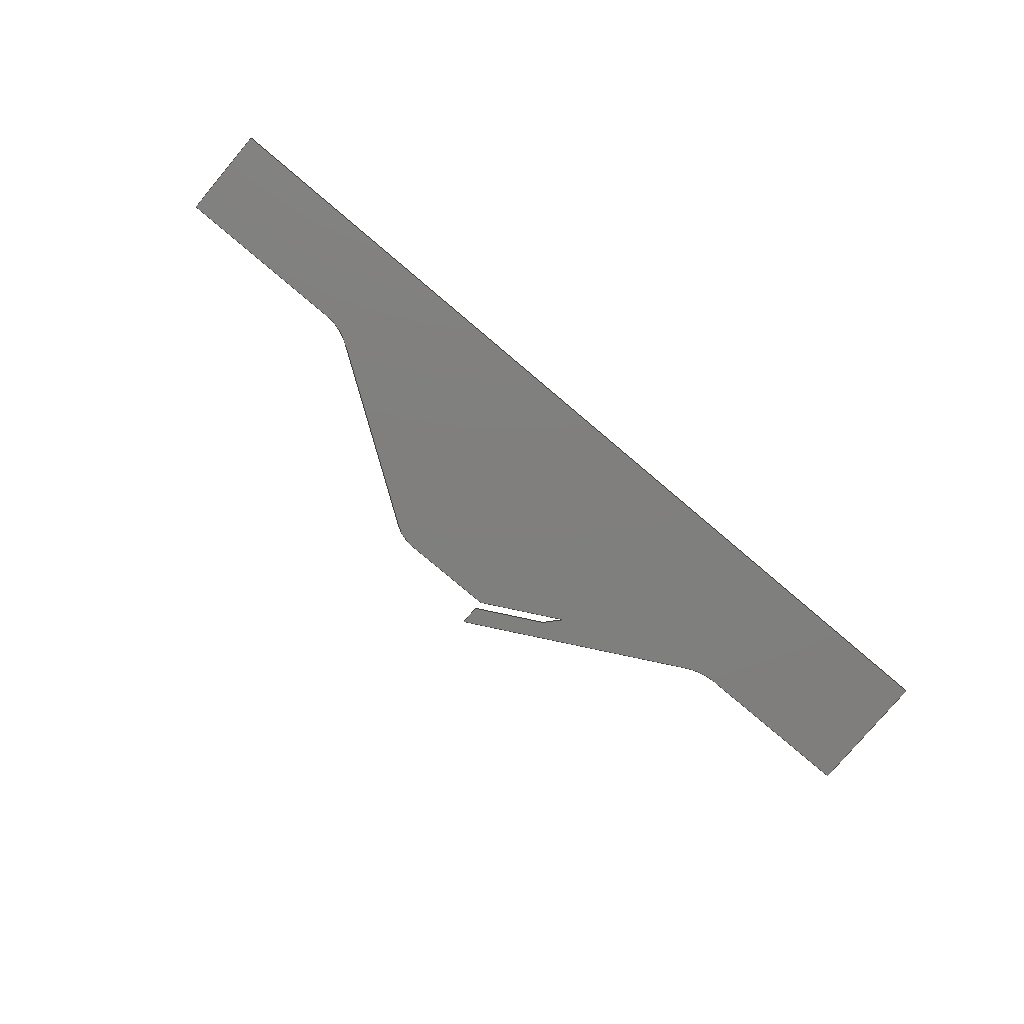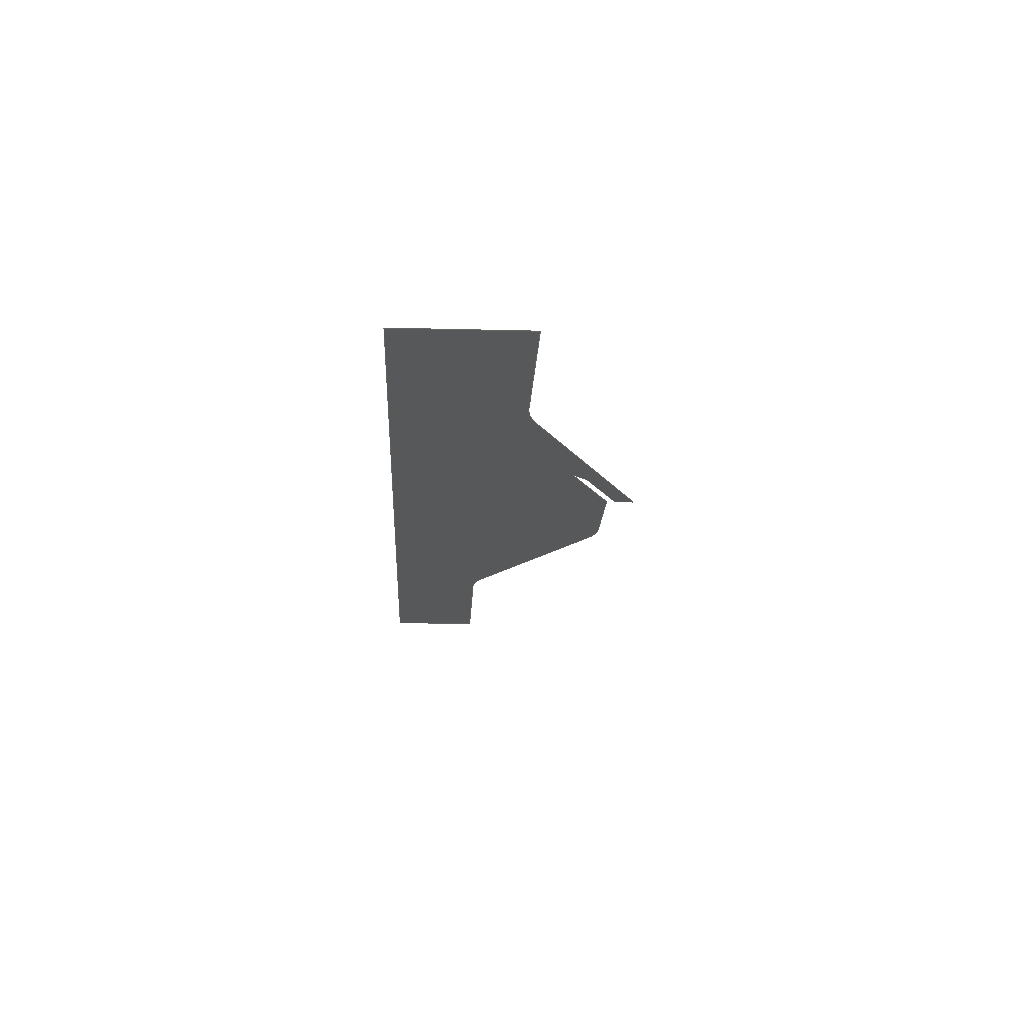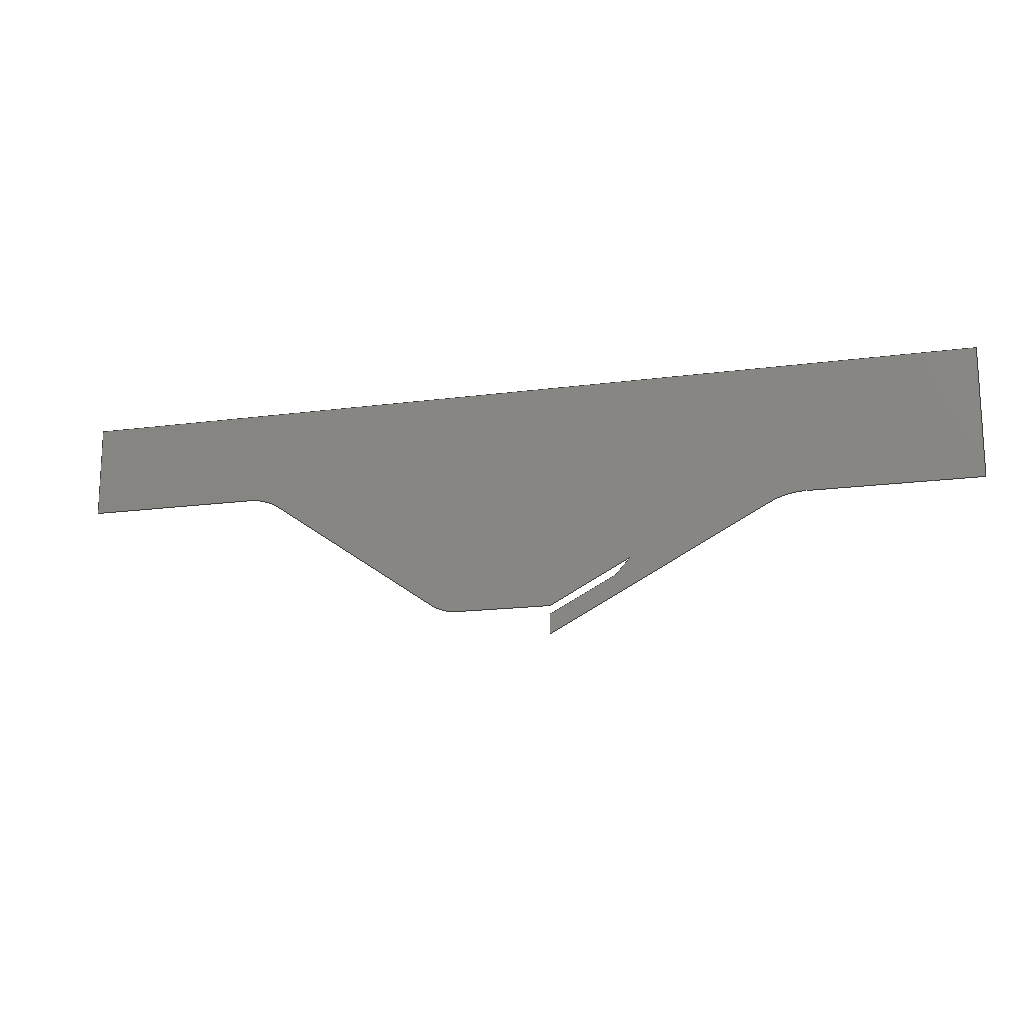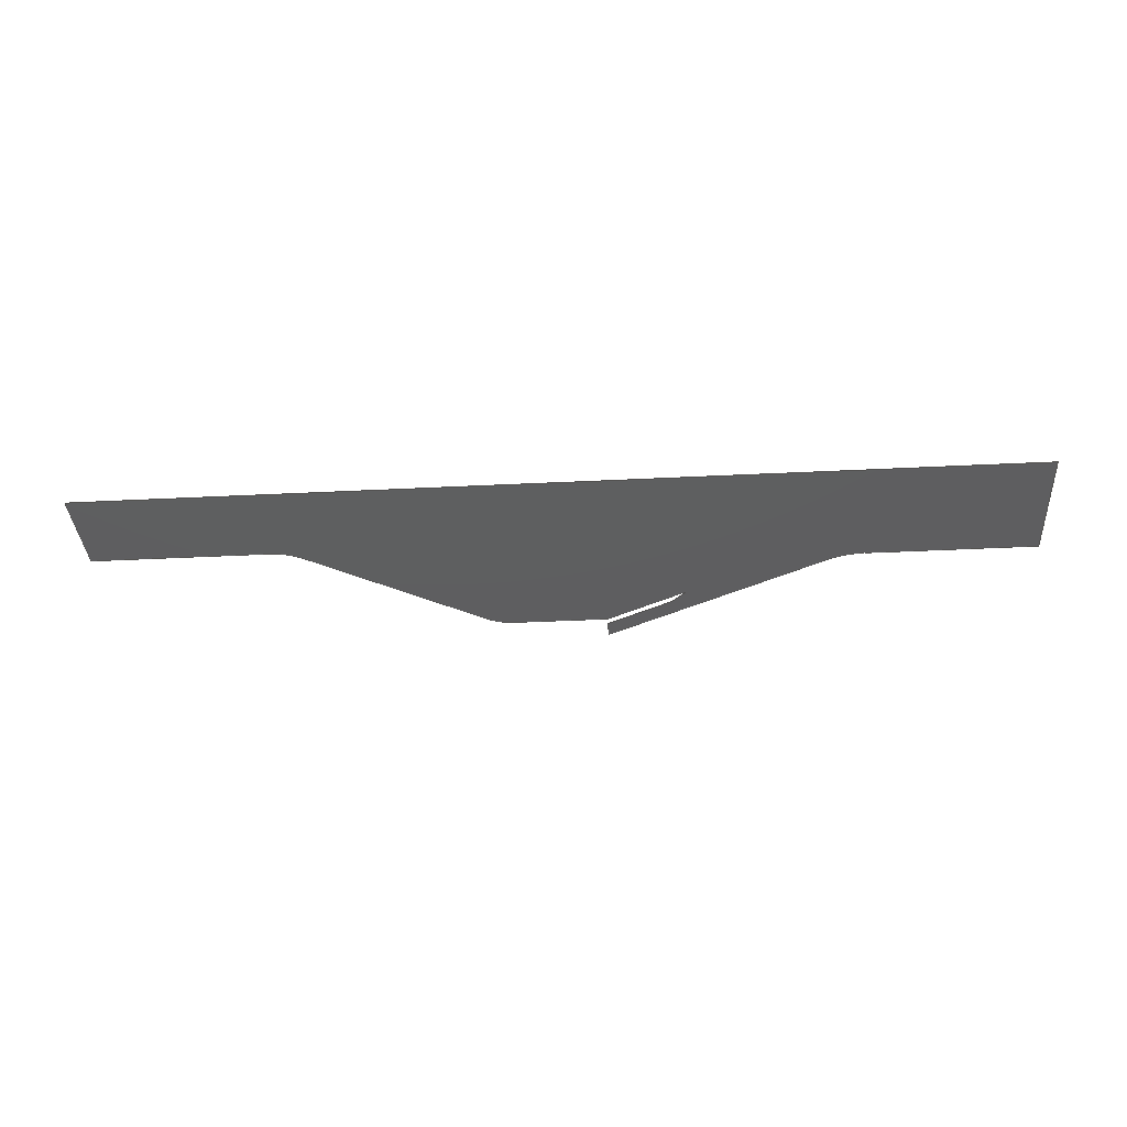
<metadata>
{"format":"step","ext":"step","renderer":"f3d","projection":"perspective","resolution":1024,"background":"white","views":[{"elev":-79.1,"azim":139.8,"up":"+Z"},{"elev":-18.9,"azim":-92.7,"up":"+Z"},{"elev":-16.2,"azim":-164.2,"up":"+Y"},{"elev":-36.1,"azim":-176.2,"up":"+Z"}]}
</metadata>
<code>
ISO-10303-21;
DATA;
#1=SHAPE_REPRESENTATION_RELATIONSHIP('','',#90,#2);
#2=MANIFOLD_SURFACE_SHAPE_REPRESENTATION('',(#88),#151);
#3=CIRCLE('',#93,0.1);
#4=CIRCLE('',#94,0.07869);
#5=CIRCLE('',#95,0.1271);
#6=ORIENTED_EDGE('',*,*,#21,.T.);
#7=ORIENTED_EDGE('',*,*,#22,.T.);
#8=ORIENTED_EDGE('',*,*,#23,.T.);
#9=ORIENTED_EDGE('',*,*,#24,.T.);
#10=ORIENTED_EDGE('',*,*,#25,.T.);
#11=ORIENTED_EDGE('',*,*,#26,.T.);
#12=ORIENTED_EDGE('',*,*,#27,.T.);
#13=ORIENTED_EDGE('',*,*,#28,.T.);
#14=ORIENTED_EDGE('',*,*,#29,.T.);
#15=ORIENTED_EDGE('',*,*,#30,.T.);
#16=ORIENTED_EDGE('',*,*,#31,.T.);
#17=ORIENTED_EDGE('',*,*,#32,.T.);
#18=ORIENTED_EDGE('',*,*,#33,.T.);
#19=ORIENTED_EDGE('',*,*,#34,.T.);
#20=ORIENTED_EDGE('',*,*,#35,.T.);
#21=EDGE_CURVE('',#36,#37,#51,.F.);
#22=EDGE_CURVE('',#37,#38,#52,.F.);
#23=EDGE_CURVE('',#38,#39,#53,.F.);
#24=EDGE_CURVE('',#39,#40,#3,.T.);
#25=EDGE_CURVE('',#40,#41,#54,.F.);
#26=EDGE_CURVE('',#41,#42,#4,.F.);
#27=EDGE_CURVE('',#42,#43,#55,.F.);
#28=EDGE_CURVE('',#43,#44,#56,.F.);
#29=EDGE_CURVE('',#44,#45,#57,.F.);
#30=EDGE_CURVE('',#45,#46,#58,.F.);
#31=EDGE_CURVE('',#46,#47,#59,.F.);
#32=EDGE_CURVE('',#47,#48,#60,.F.);
#33=EDGE_CURVE('',#48,#49,#5,.T.);
#34=EDGE_CURVE('',#49,#50,#61,.F.);
#35=EDGE_CURVE('',#50,#36,#62,.F.);
#36=VERTEX_POINT('',#121);
#37=VERTEX_POINT('',#122);
#38=VERTEX_POINT('',#124);
#39=VERTEX_POINT('',#126);
#40=VERTEX_POINT('',#128);
#41=VERTEX_POINT('',#130);
#42=VERTEX_POINT('',#132);
#43=VERTEX_POINT('',#134);
#44=VERTEX_POINT('',#136);
#45=VERTEX_POINT('',#138);
#46=VERTEX_POINT('',#140);
#47=VERTEX_POINT('',#142);
#48=VERTEX_POINT('',#144);
#49=VERTEX_POINT('',#146);
#50=VERTEX_POINT('',#148);
#51=LINE('',#120,#63);
#52=LINE('',#123,#64);
#53=LINE('',#125,#65);
#54=LINE('',#129,#66);
#55=LINE('',#133,#67);
#56=LINE('',#135,#68);
#57=LINE('',#137,#69);
#58=LINE('',#139,#70);
#59=LINE('',#141,#71);
#60=LINE('',#143,#72);
#61=LINE('',#147,#73);
#62=LINE('',#149,#74);
#63=VECTOR('',#100,1);
#64=VECTOR('',#101,1);
#65=VECTOR('',#102,1);
#66=VECTOR('',#105,1);
#67=VECTOR('',#108,1);
#68=VECTOR('',#109,1);
#69=VECTOR('',#110,1);
#70=VECTOR('',#111,1);
#71=VECTOR('',#112,1);
#72=VECTOR('',#113,1);
#73=VECTOR('',#116,1);
#74=VECTOR('',#117,1);
#75=EDGE_LOOP('',(#6,#7,#8,#9,#10,#11,#12,#13,#14,#15,#16,#17,#18,#19,
#20));
#76=FACE_BOUND('',#75,.T.);
#77=PLANE('',#92);
#78=ADVANCED_FACE('',(#76),#77,.F.);
#79=OPEN_SHELL('',(#78));
#80=STYLED_ITEM('',(#81),#88);
#81=PRESENTATION_STYLE_ASSIGNMENT((#82));
#82=SURFACE_STYLE_USAGE(.BOTH.,#83);
#83=SURFACE_SIDE_STYLE('',(#84));
#84=SURFACE_STYLE_FILL_AREA(#85);
#85=FILL_AREA_STYLE('',(#86));
#86=FILL_AREA_STYLE_COLOUR('',#87);
#87=COLOUR_RGB('',0.2314,0.3804,0.7059);
#88=SHELL_BASED_SURFACE_MODEL('2D Test Section Geometry',(#79));
#89=SHAPE_DEFINITION_REPRESENTATION(#156,#90);
#90=SHAPE_REPRESENTATION('2D Test Section Geometry',(#91),#151);
#91=AXIS2_PLACEMENT_3D('',#118,#96,#97);
#92=AXIS2_PLACEMENT_3D('',#119,#98,#99);
#93=AXIS2_PLACEMENT_3D('',#127,#103,#104);
#94=AXIS2_PLACEMENT_3D('',#131,#106,#107);
#95=AXIS2_PLACEMENT_3D('',#145,#114,#115);
#96=DIRECTION('',(0,0,1));
#97=DIRECTION('',(1,0,0));
#98=DIRECTION('',(0,-6.123e-17,1));
#99=DIRECTION('',(0,-1,-6.123e-17));
#100=DIRECTION('',(-1,0,0));
#101=DIRECTION('',(0,1,6.123e-17));
#102=DIRECTION('',(1,1.917e-16,1.174e-32));
#103=DIRECTION('',(0,-6.123e-17,1));
#104=DIRECTION('',(4.772e-13,1,6.123e-17));
#105=DIRECTION('',(0.8252,0.5649,3.459e-17));
#106=DIRECTION('',(0,-6.123e-17,1));
#107=DIRECTION('',(-7.054e-15,-1,-6.123e-17));
#108=DIRECTION('',(1,0,0));
#109=DIRECTION('',(0.8829,-0.4695,-2.875e-17));
#110=DIRECTION('',(-0.6691,0.7431,4.55e-17));
#111=DIRECTION('',(-0.8829,0.4695,2.875e-17));
#112=DIRECTION('',(0,1,6.123e-17));
#113=DIRECTION('',(0.8829,-0.4695,-2.875e-17));
#114=DIRECTION('',(0,-6.123e-17,1));
#115=DIRECTION('',(0.4695,0.8829,5.406e-17));
#116=DIRECTION('',(1,-6.015e-16,-3.683e-32));
#117=DIRECTION('',(0,-1,-6.123e-17));
#118=CARTESIAN_POINT('',(0,0,0));
#119=CARTESIAN_POINT('',(1.234,-0.2524,-1.546e-17));
#120=CARTESIAN_POINT('',(0.762,0,0));
#121=CARTESIAN_POINT('',(0,0,0));
#122=CARTESIAN_POINT('',(1.524,0,0));
#123=CARTESIAN_POINT('',(1.524,-0.0762,-4.666e-18));
#124=CARTESIAN_POINT('',(1.524,-0.1524,-9.332e-18));
#125=CARTESIAN_POINT('',(1.379,-0.1524,-9.332e-18));
#126=CARTESIAN_POINT('',(1.234,-0.1524,-9.332e-18));
#127=CARTESIAN_POINT('',(1.234,-0.2524,-1.546e-17));
#128=CARTESIAN_POINT('',(1.178,-0.1699,-1.04e-17));
#129=CARTESIAN_POINT('',(1.04,-0.2642,-1.618e-17));
#130=CARTESIAN_POINT('',(0.9012,-0.3593,-2.2e-17));
#131=CARTESIAN_POINT('',(0.8568,-0.2944,-1.802e-17));
#132=CARTESIAN_POINT('',(0.8568,-0.3731,-2.284e-17));
#133=CARTESIAN_POINT('',(0.7774,-0.3731,-2.284e-17));
#134=CARTESIAN_POINT('',(0.698,-0.3731,-2.284e-17));
#135=CARTESIAN_POINT('',(0.4489,-0.2406,-1.473e-17));
#136=CARTESIAN_POINT('',(0.5635,-0.3015,-1.846e-17));
#137=CARTESIAN_POINT('',(0.5759,-0.3153,-1.931e-17));
#138=CARTESIAN_POINT('',(0.5883,-0.3291,-2.015e-17));
#139=CARTESIAN_POINT('',(0.6432,-0.3583,-2.194e-17));
#140=CARTESIAN_POINT('',(0.698,-0.3874,-2.372e-17));
#141=CARTESIAN_POINT('',(0.698,-0.4037,-2.472e-17));
#142=CARTESIAN_POINT('',(0.698,-0.4199,-2.571e-17));
#143=CARTESIAN_POINT('',(0.3679,-0.2444,-1.497e-17));
#144=CARTESIAN_POINT('',(0.3366,-0.2277,-1.394e-17));
#145=CARTESIAN_POINT('',(0.2769,-0.34,-2.082e-17));
#146=CARTESIAN_POINT('',(0.2769,-0.2129,-1.303e-17));
#147=CARTESIAN_POINT('',(0.1384,-0.2129,-1.303e-17));
#148=CARTESIAN_POINT('',(0,-0.2129,-1.303e-17));
#149=CARTESIAN_POINT('',(0,-0.1064,-6.517e-18));
#150=MECHANICAL_DESIGN_GEOMETRIC_PRESENTATION_REPRESENTATION('',(#80),#151);
#151=(
GEOMETRIC_REPRESENTATION_CONTEXT(3)
GLOBAL_UNCERTAINTY_ASSIGNED_CONTEXT((#152))
GLOBAL_UNIT_ASSIGNED_CONTEXT((#155,#154,#153))
REPRESENTATION_CONTEXT('2D Test Section Geometry',
'TOP_LEVEL_ASSEMBLY_PART')
);
#152=UNCERTAINTY_MEASURE_WITH_UNIT(LENGTH_MEASURE(5e-06),#155,
'DISTANCE_ACCURACY_VALUE','Maximum Tolerance applied to model');
#153=(
NAMED_UNIT(*)
SI_UNIT($,.STERADIAN.)
SOLID_ANGLE_UNIT()
);
#154=(
NAMED_UNIT(*)
PLANE_ANGLE_UNIT()
SI_UNIT($,.RADIAN.)
);
#155=(
LENGTH_UNIT()
NAMED_UNIT(*)
SI_UNIT($,.METRE.)
);
#156=PRODUCT_DEFINITION_SHAPE('','',#157);
#157=PRODUCT_DEFINITION('','',#159,#158);
#158=PRODUCT_DEFINITION_CONTEXT('',#165,'design');
#159=PRODUCT_DEFINITION_FORMATION_WITH_SPECIFIED_SOURCE('','',#161,
 .NOT_KNOWN.);
#160=PRODUCT_RELATED_PRODUCT_CATEGORY('','',(#161));
#161=PRODUCT('2D Test Section Geometry','2D Test Section Geometry',
'2D Test Section Geometry',(#163));
#162=PRODUCT_CATEGORY('','');
#163=PRODUCT_CONTEXT('',#165,'mechanical');
#164=APPLICATION_PROTOCOL_DEFINITION('international standard',
'ap242_managed_model_based_3d_engineering',2011,#165);
#165=APPLICATION_CONTEXT('managed model based 3d engineering');
ENDSEC;
END-ISO-10303-21;

</code>
